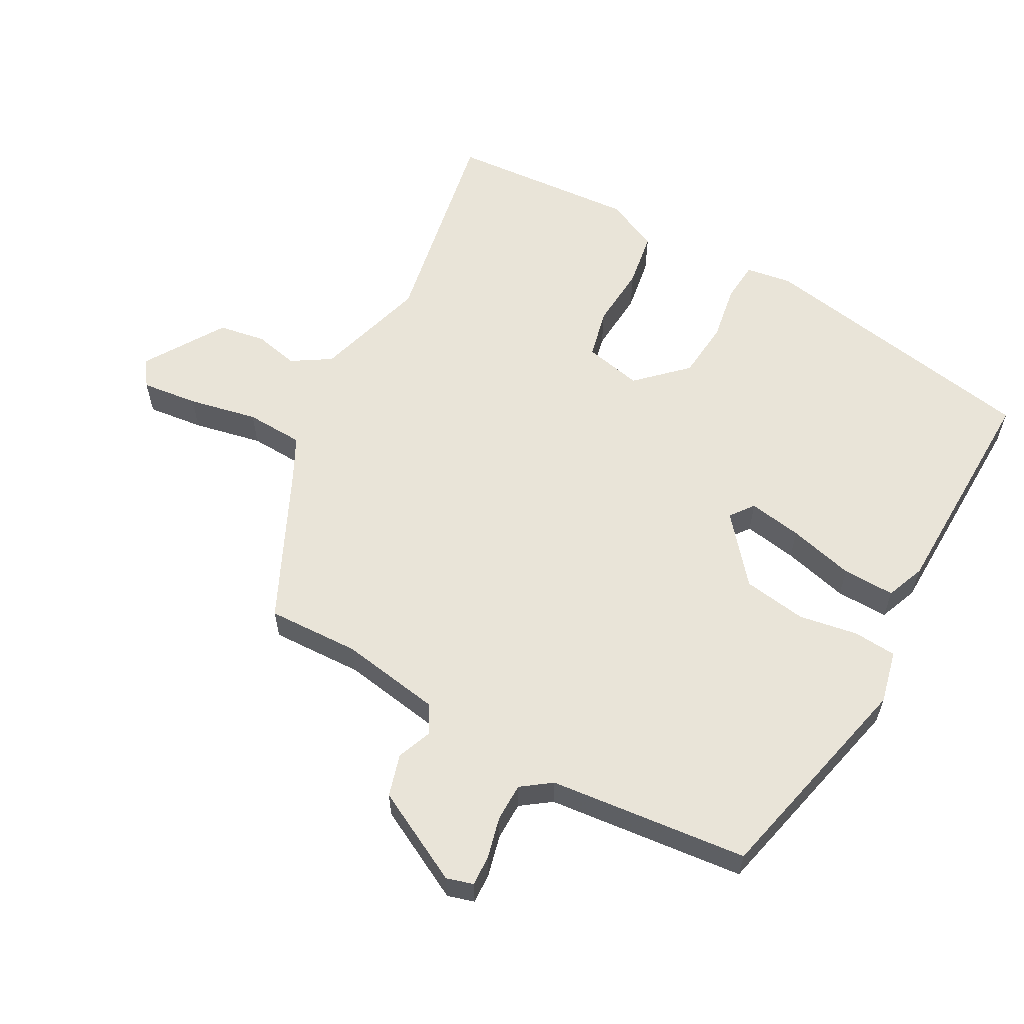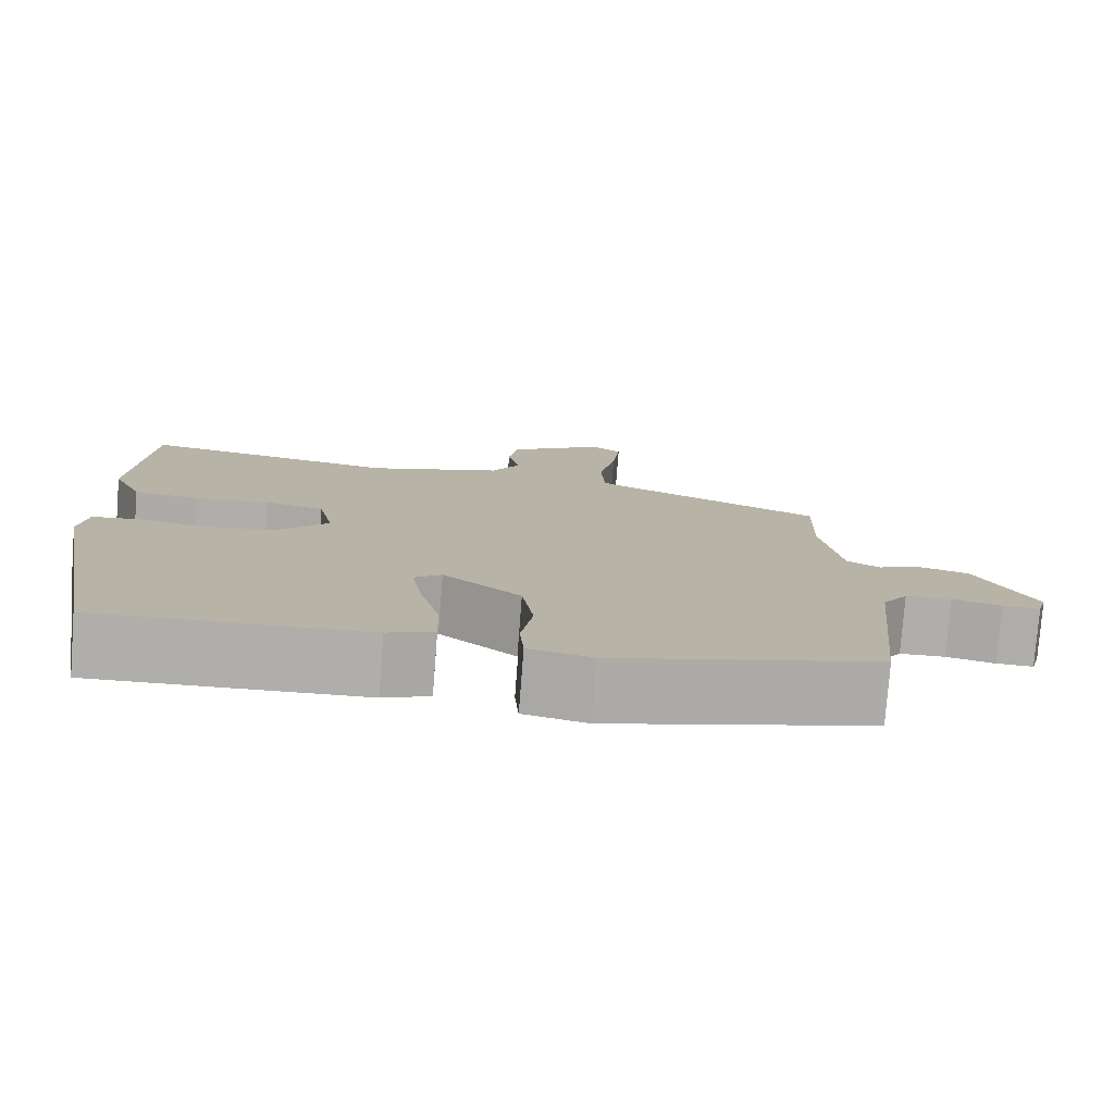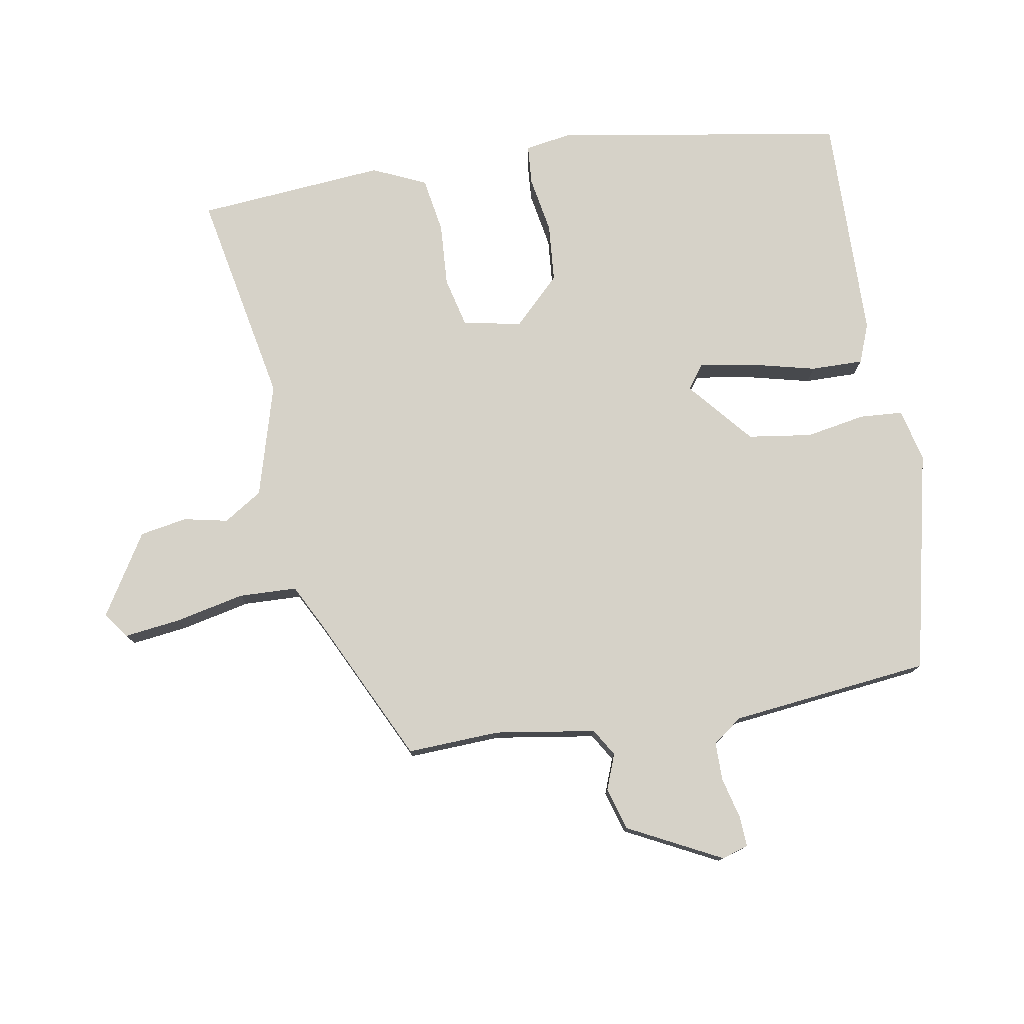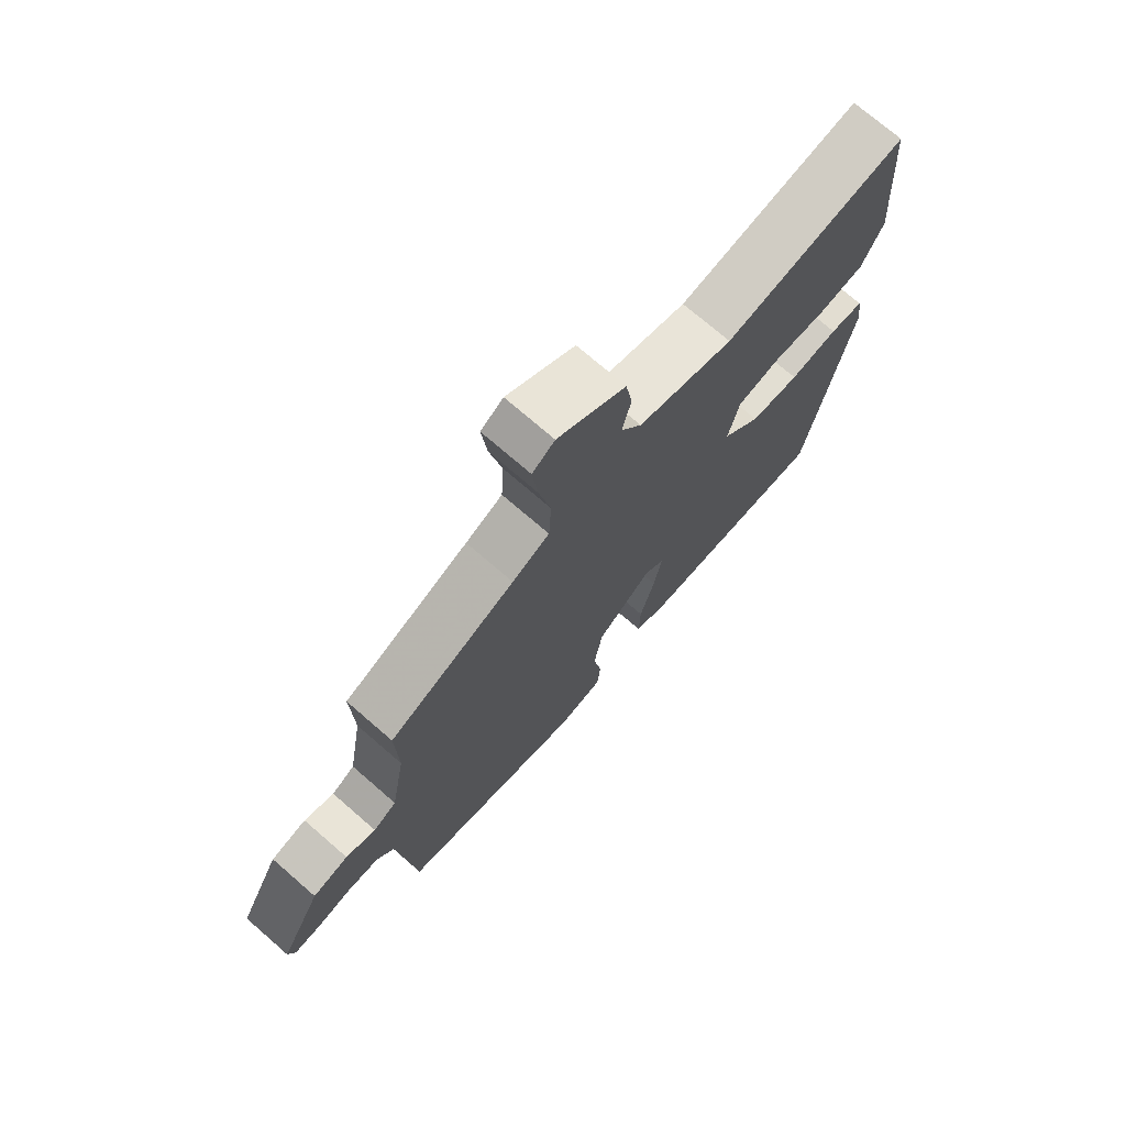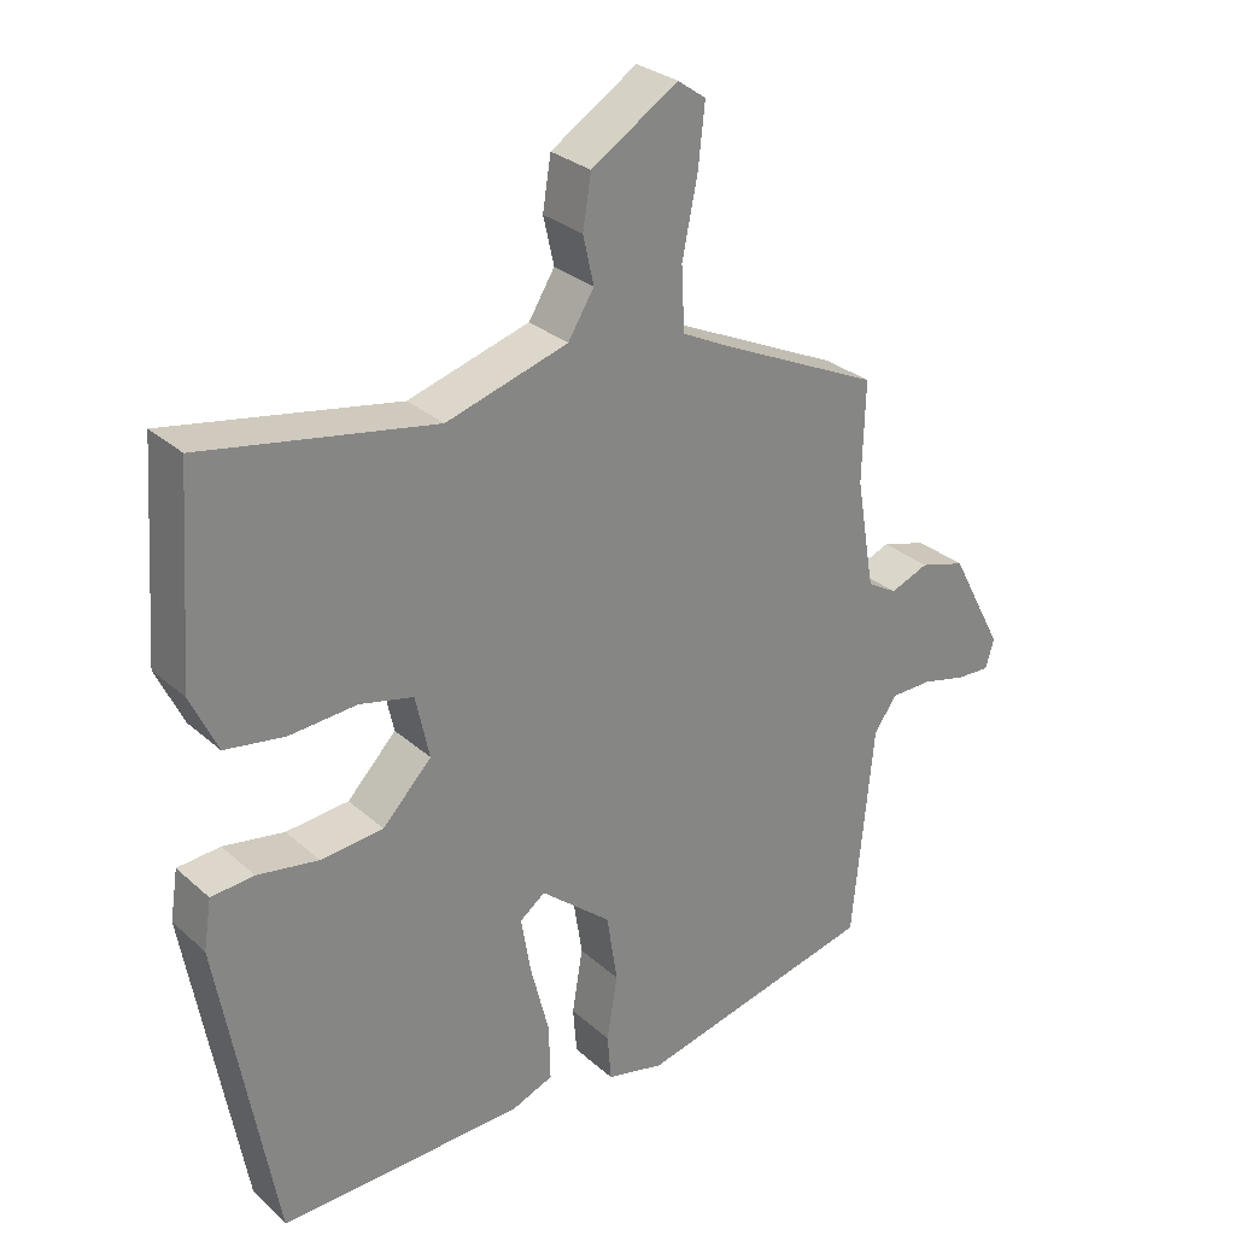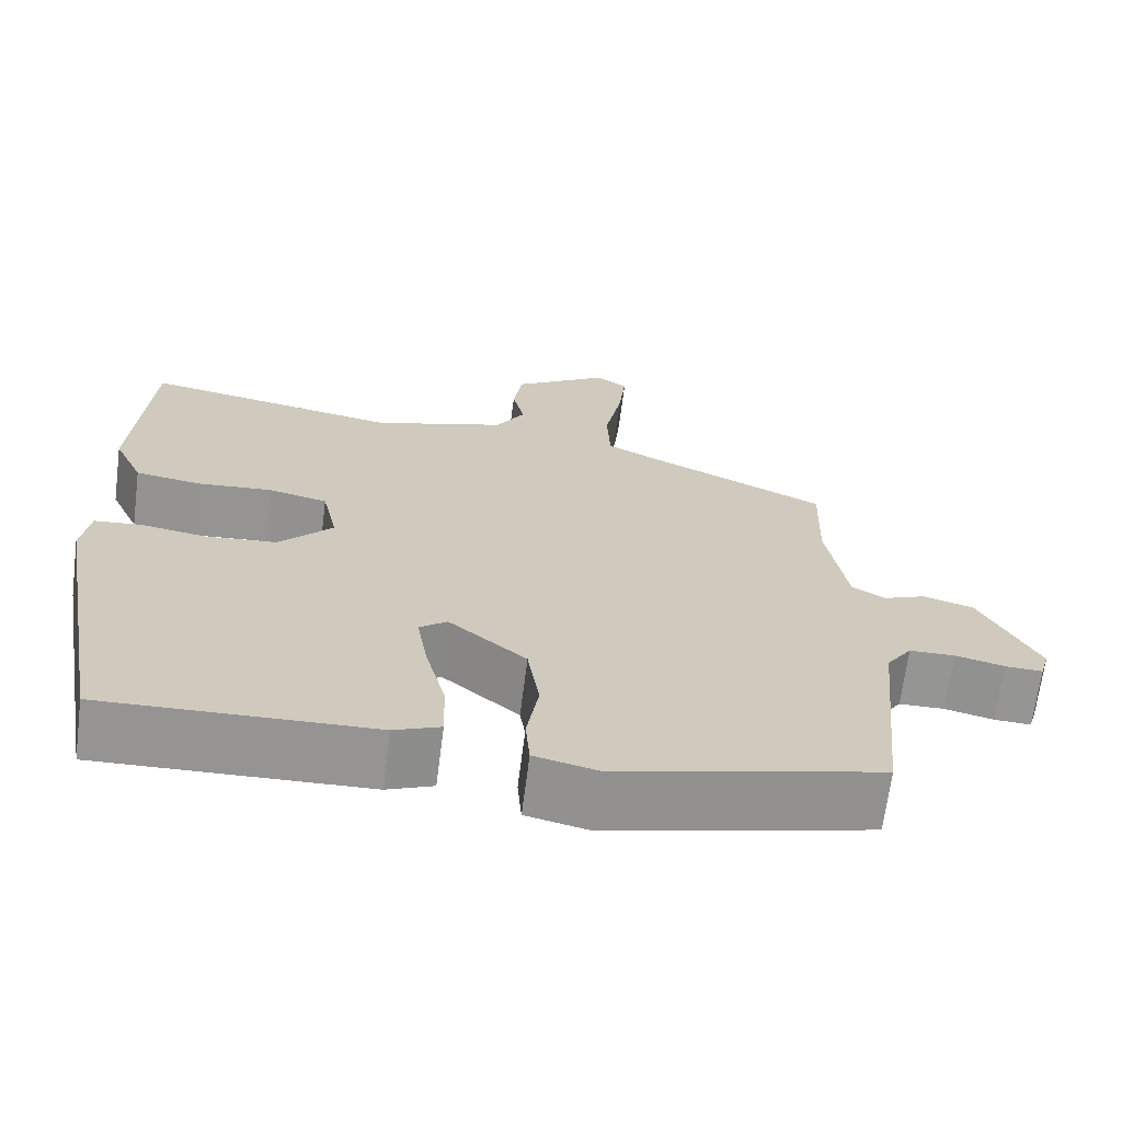
<metadata>
{"format":"obj","ext":"obj","renderer":"f3d","projection":"perspective","resolution":1024,"background":"white","views":[{"elev":59.8,"azim":118.5,"up":"+Y"},{"elev":-77.7,"azim":-4.4,"up":"+Z"},{"elev":77.7,"azim":79.5,"up":"+Y"},{"elev":73.0,"azim":131.0,"up":"+Z"},{"elev":28.7,"azim":-37.5,"up":"+Z"},{"elev":-67.3,"azim":-7.3,"up":"+Z"}]}
</metadata>
<code>
v 0.458 0.07 0.356
v 0.454 0.07 0.225
v 0.478 0.07 0.083
v 0.517 0.07 0.06
v 0.567 0.07 0.08
v 0.627 0.07 0.063
v 0.696 0.07 -0.068
v 0.685 0.07 -0.106
v 0.641 0.07 -0.104
v 0.583 0.07 -0.09
v 0.529 0.07 -0.091
v 0.499 0.07 -0.133
v 0.471 0.07 -0.415
v 0.159 0.07 -0.49
v 0.084 0.07 -0.473
v 0.079 0.07 -0.412
v 0.093 0.07 -0.328
v 0.079 0.07 -0.238
v -0.013 0.07 -0.162
v -0.046 0.07 -0.187
v -0.033 0.07 -0.263
v -0.009 0.07 -0.356
v -0.007 0.07 -0.43
v -0.062 0.07 -0.452
v -0.381 0.07 -0.462
v -0.454 0.07 -0.055
v -0.444 0.07 0.01
v -0.388 0.07 0.015
v -0.308 0.07 0.002
v -0.226 0.07 0.01
v -0.162 0.07 0.077
v -0.18 0.07 0.159
v -0.25 0.07 0.175
v -0.339 0.07 0.168
v -0.417 0.07 0.18
v -0.452 0.07 0.255
v -0.433 0.07 0.521
v -0.13 0.07 0.467
v 0.029 0.07 0.515
v 0.063 0.07 0.57
v 0.049 0.07 0.632
v 0.06 0.07 0.699
v 0.173 0.07 0.771
v 0.21 0.07 0.745
v 0.201 0.07 0.665
v 0.181 0.07 0.567
v 0.185 0.07 0.485
v 0.247 0.07 0.454
v 0.458 0 0.356
v 0.454 0 0.225
v 0.478 0 0.083
v 0.517 0 0.06
v 0.567 0 0.08
v 0.627 0 0.063
v 0.696 0 -0.068
v 0.685 0 -0.106
v 0.641 0 -0.104
v 0.583 0 -0.09
v 0.529 0 -0.091
v 0.499 0 -0.133
v 0.471 0 -0.415
v 0.159 0 -0.49
v 0.084 0 -0.473
v 0.079 0 -0.412
v 0.093 0 -0.328
v 0.079 0 -0.238
v -0.013 0 -0.162
v -0.046 0 -0.187
v -0.033 0 -0.263
v -0.009 0 -0.356
v -0.007 0 -0.43
v -0.062 0 -0.452
v -0.381 0 -0.462
v -0.454 0 -0.055
v -0.444 0 0.01
v -0.388 0 0.015
v -0.308 0 0.002
v -0.226 0 0.01
v -0.162 0 0.077
v -0.18 0 0.159
v -0.25 0 0.175
v -0.339 0 0.168
v -0.417 0 0.18
v -0.452 0 0.255
v -0.433 0 0.521
v -0.13 0 0.467
v 0.029 0 0.515
v 0.063 0 0.57
v 0.049 0 0.632
v 0.06 0 0.699
v 0.173 0 0.771
v 0.21 0 0.745
v 0.201 0 0.665
v 0.181 0 0.567
v 0.185 0 0.485
v 0.247 0 0.454
f 44 45 46
f 43 44 46
f 42 43 46
f 41 42 46
f 40 41 46
f 39 40 46 47
f 38 39 47 48
f 36 37 38
f 35 36 38
f 34 35 38
f 33 34 38
f 48 1 2
f 38 48 2
f 33 38 2
f 32 33 2
f 27 28 29
f 26 27 29
f 25 26 29
f 24 25 29
f 23 24 29
f 22 23 29
f 21 22 29
f 20 21 29 30
f 19 20 30 31
f 15 16 17
f 14 15 17
f 13 14 17
f 12 13 17
f 11 12 17 18
f 8 9 10
f 7 8 10
f 6 7 10
f 5 6 10
f 4 5 10
f 3 4 10 11
f 32 2 3
f 31 32 3
f 19 31 3
f 18 19 3
f 3 11 18
f 94 93 92
f 94 92 91
f 94 91 90
f 94 90 89
f 94 89 88
f 95 94 88 87
f 96 95 87 86
f 86 85 84
f 86 84 83
f 86 83 82
f 86 82 81
f 50 49 96
f 50 96 86
f 50 86 81
f 50 81 80
f 77 76 75
f 77 75 74
f 77 74 73
f 77 73 72
f 77 72 71
f 77 71 70
f 77 70 69
f 78 77 69 68
f 79 78 68 67
f 65 64 63
f 65 63 62
f 65 62 61
f 65 61 60
f 66 65 60 59
f 58 57 56
f 58 56 55
f 58 55 54
f 58 54 53
f 58 53 52
f 59 58 52 51
f 51 50 80
f 51 80 79
f 51 79 67
f 51 67 66
f 66 59 51
f 1 49 50 2
f 2 50 51 3
f 3 51 52 4
f 4 52 53 5
f 5 53 54 6
f 6 54 55 7
f 7 55 56 8
f 8 56 57 9
f 9 57 58 10
f 10 58 59 11
f 11 59 60 12
f 12 60 61 13
f 13 61 62 14
f 14 62 63 15
f 15 63 64 16
f 16 64 65 17
f 17 65 66 18
f 18 66 67 19
f 19 67 68 20
f 20 68 69 21
f 21 69 70 22
f 22 70 71 23
f 23 71 72 24
f 24 72 73 25
f 25 73 74 26
f 26 74 75 27
f 27 75 76 28
f 28 76 77 29
f 29 77 78 30
f 30 78 79 31
f 31 79 80 32
f 32 80 81 33
f 33 81 82 34
f 34 82 83 35
f 35 83 84 36
f 36 84 85 37
f 37 85 86 38
f 38 86 87 39
f 39 87 88 40
f 40 88 89 41
f 41 89 90 42
f 42 90 91 43
f 43 91 92 44
f 44 92 93 45
f 45 93 94 46
f 46 94 95 47
f 47 95 96 48
f 48 96 49 1

</code>
